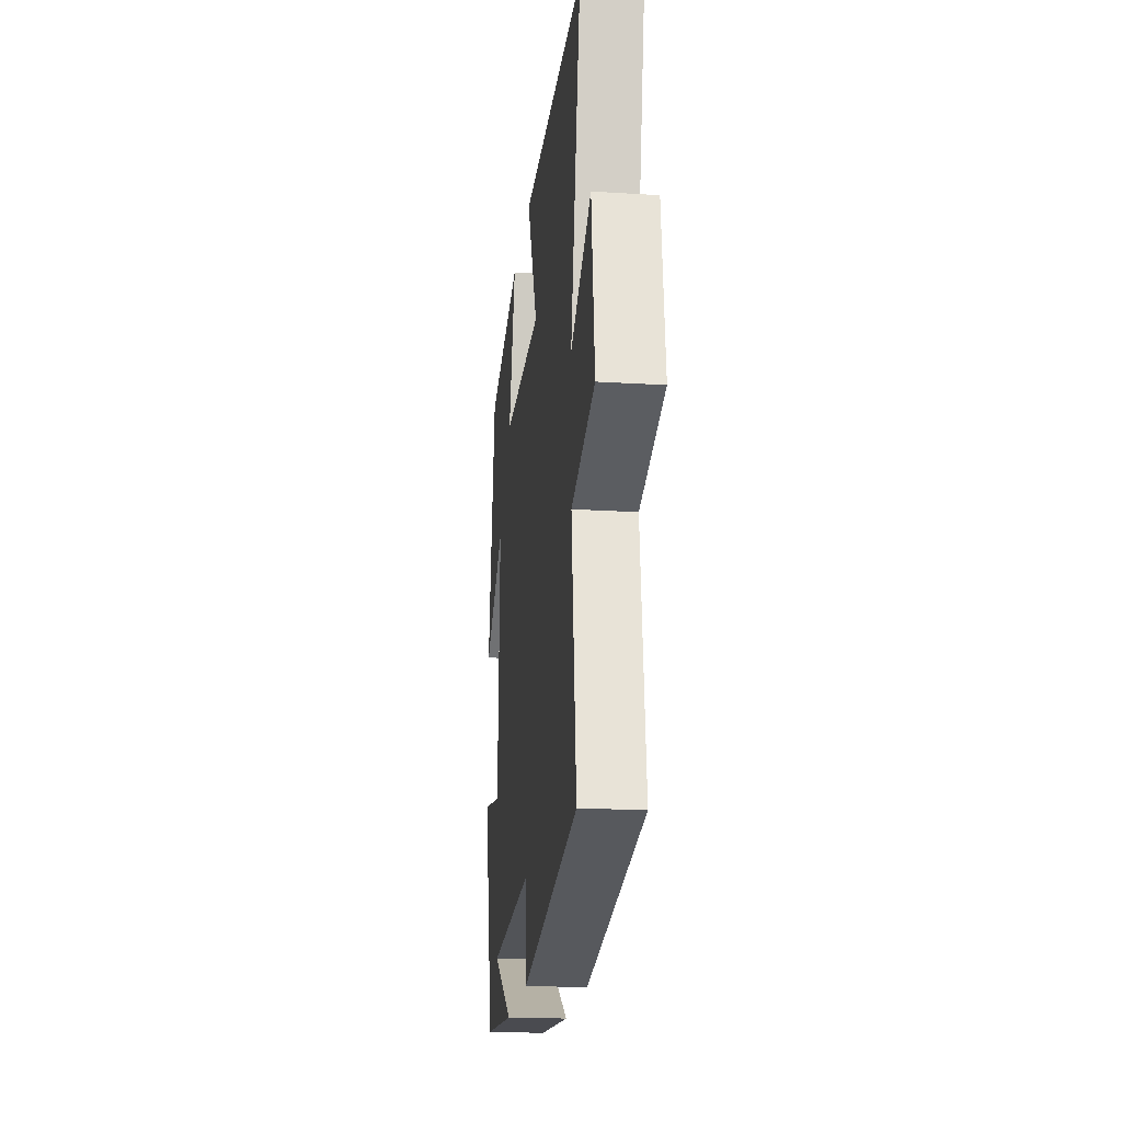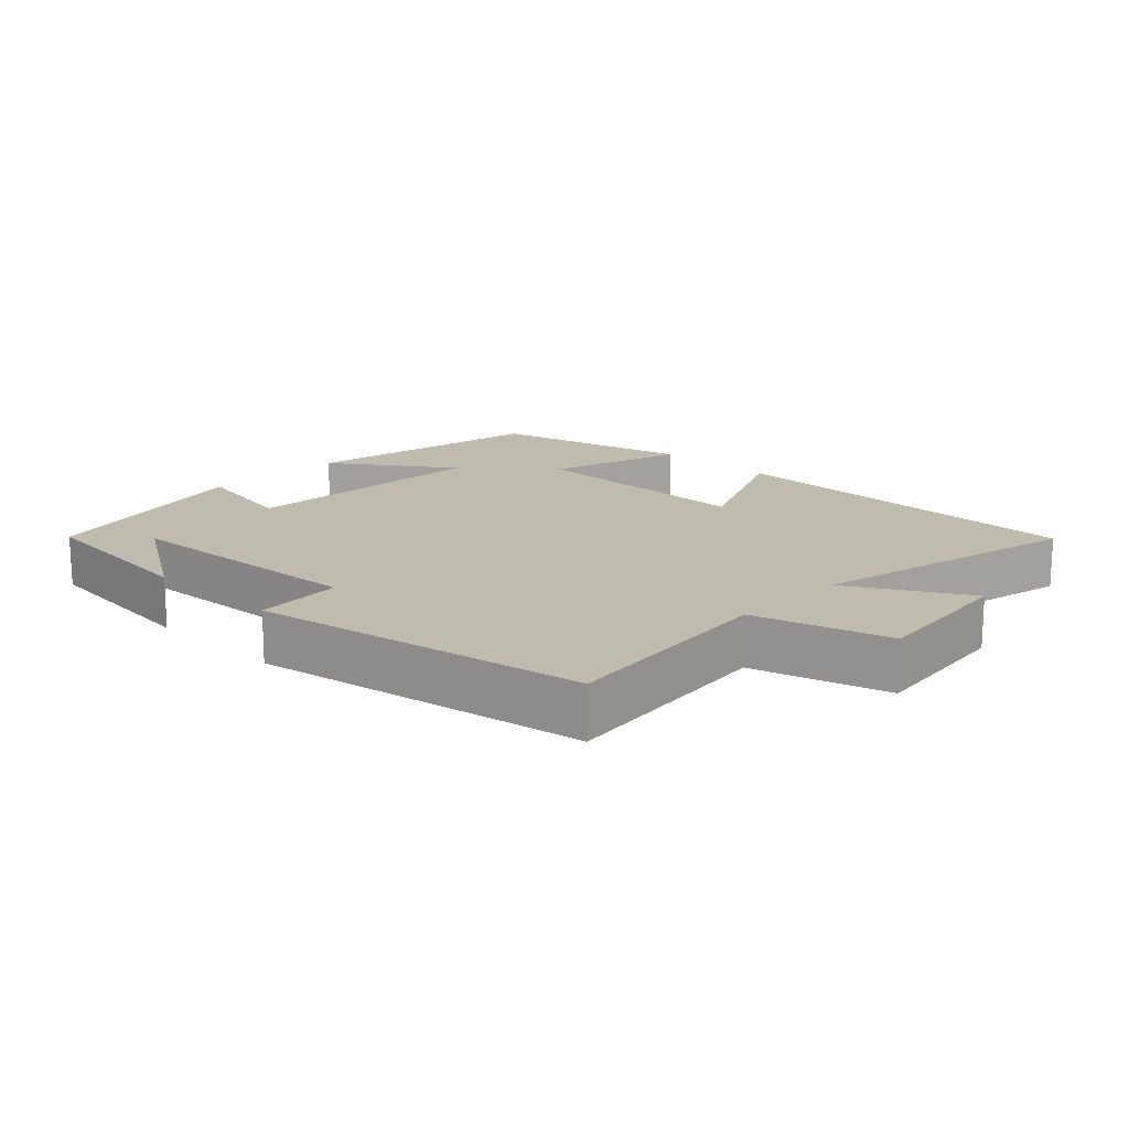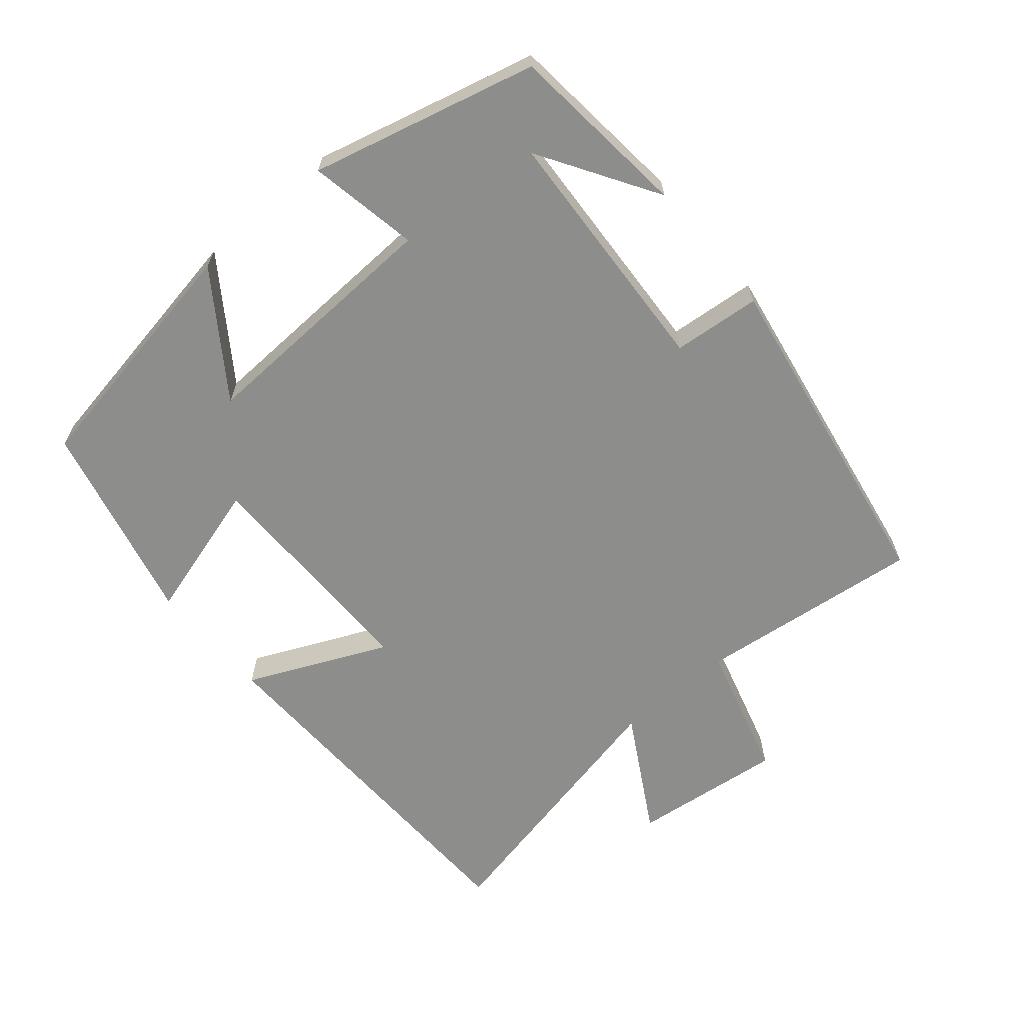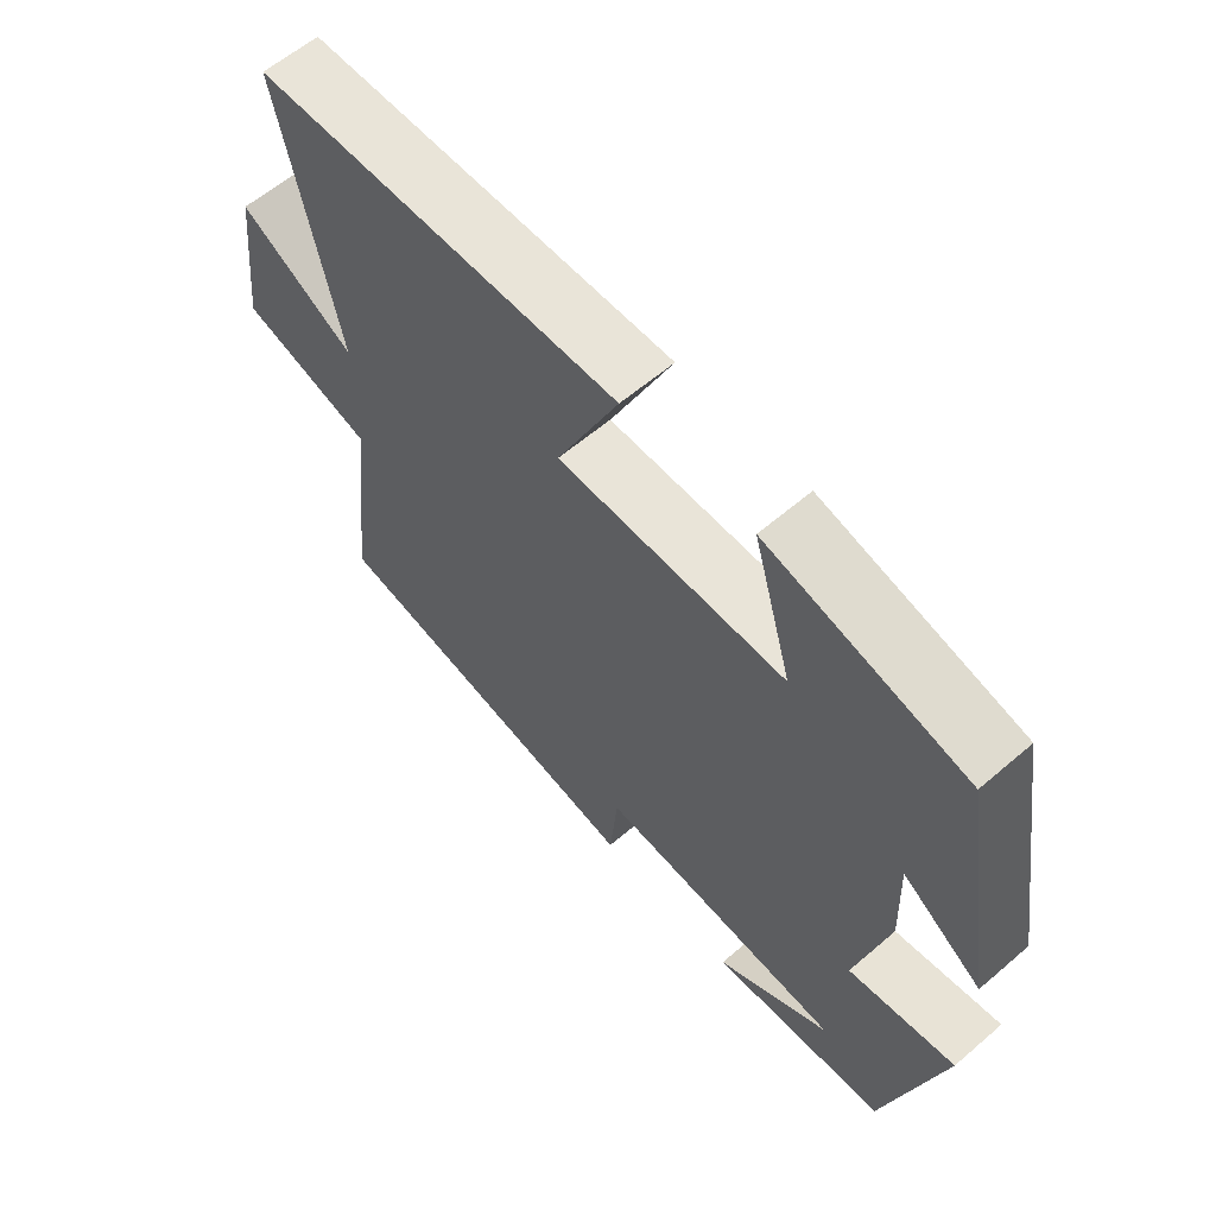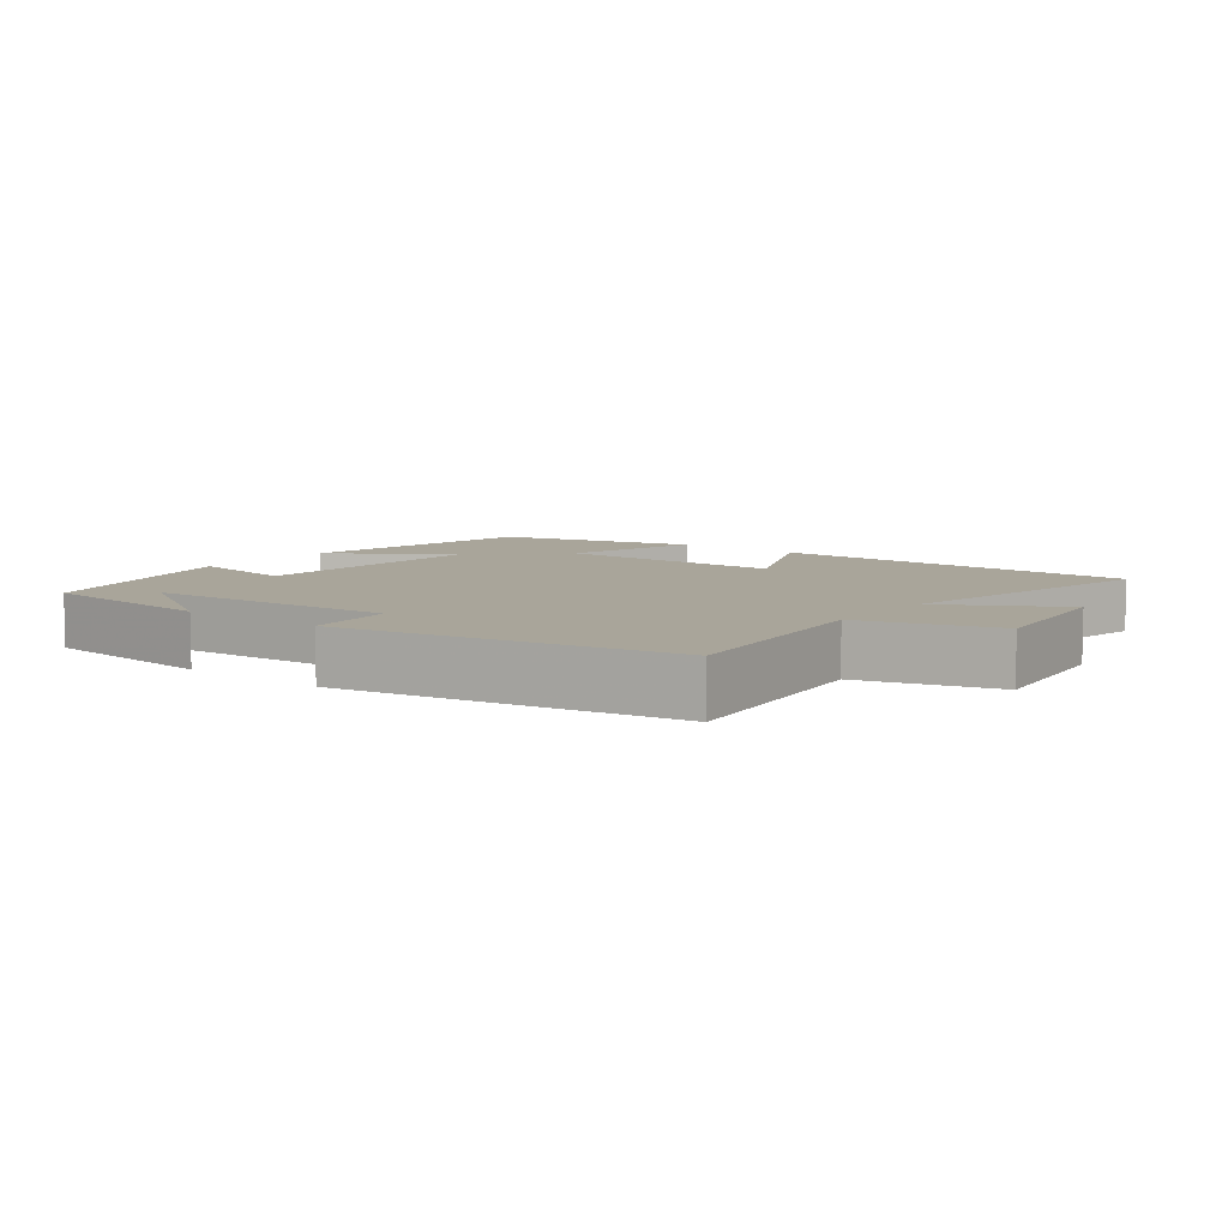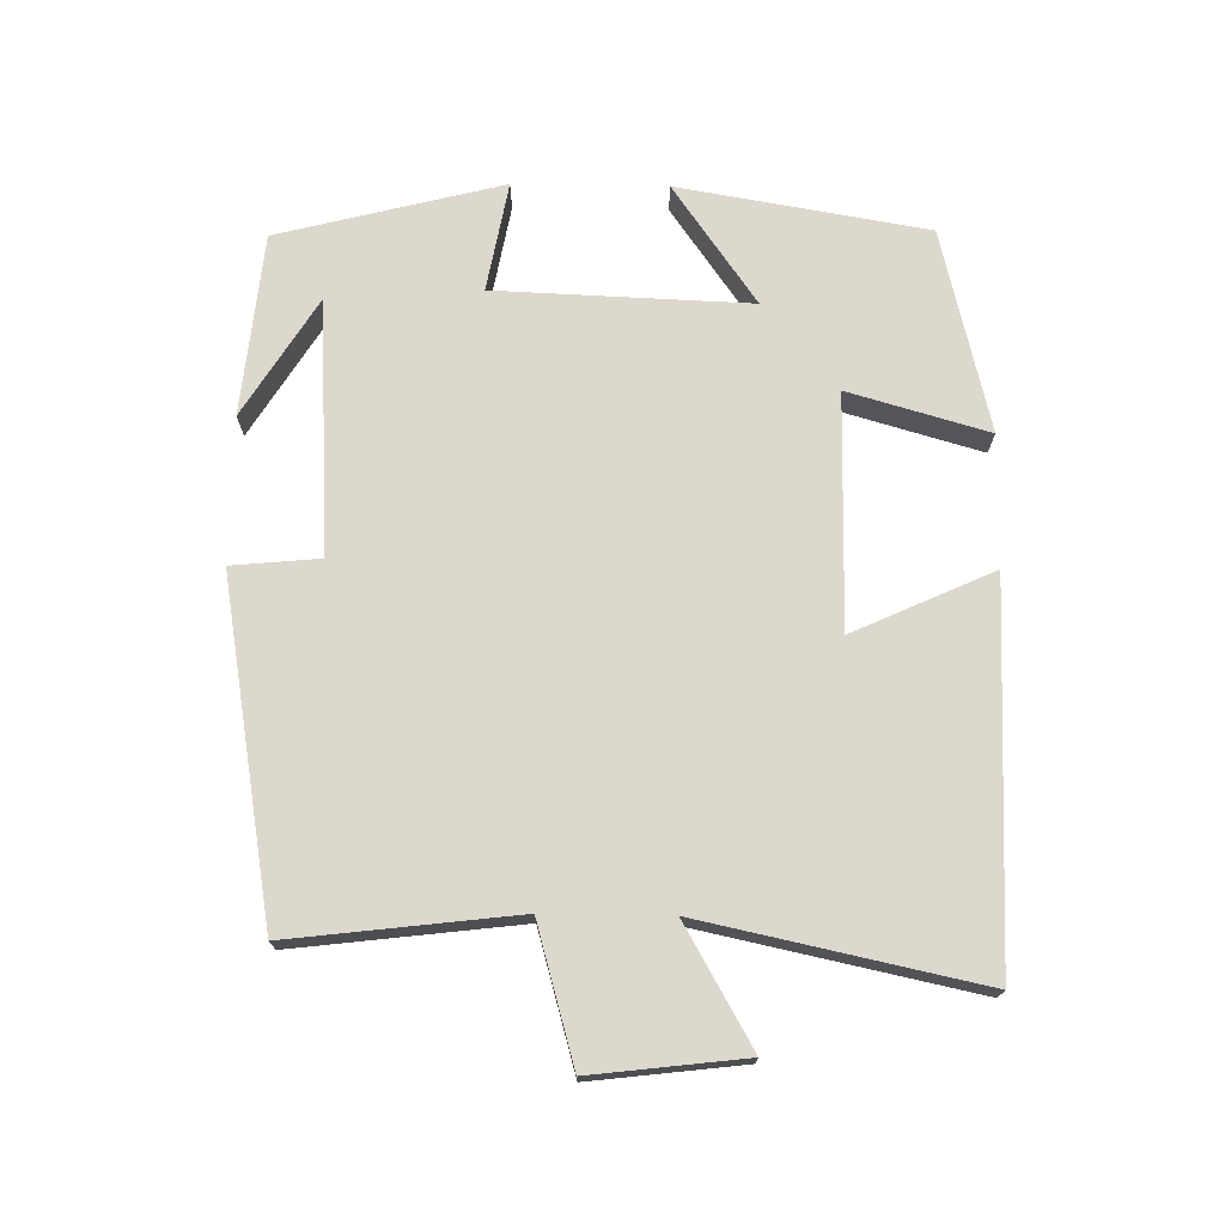
<metadata>
{"format":"obj","ext":"obj","renderer":"f3d","projection":"perspective","resolution":1024,"background":"white","views":[{"elev":-20.0,"azim":-96.5,"up":"+Z"},{"elev":16.2,"azim":-135.8,"up":"+Y"},{"elev":-64.4,"azim":130.4,"up":"+Y"},{"elev":60.5,"azim":48.8,"up":"+Z"},{"elev":7.5,"azim":-142.5,"up":"+Y"},{"elev":72.6,"azim":-89.1,"up":"+Y"}]}
</metadata>
<code>
v 0.439 0.07 0.429
v 0.5 0.07 0.069
v 0.327 0.07 0.19
v 0.341 0.07 -0.178
v 0.5 0.07 -0.149
v 0.417 0.07 -0.474
v 0.154 0.07 -0.5
v 0.324 0.07 -0.395
v -0.042 0.07 -0.373
v -0.054 0.07 -0.5
v -0.539 0.07 -0.416
v -0.5 0.07 -0.09
v -0.697 0.07 -0.034
v -0.671 0.07 0.186
v -0.5 0.07 0.088
v -0.585 0.07 0.488
v -0.043 0.07 0.5
v -0.135 0.07 0.298
v 0.203 0.07 0.298
v 0.145 0.07 0.5
v 0.439 0 0.429
v 0.5 0 0.069
v 0.327 0 0.19
v 0.341 0 -0.178
v 0.5 0 -0.149
v 0.417 0 -0.474
v 0.154 0 -0.5
v 0.324 0 -0.395
v -0.042 0 -0.373
v -0.054 0 -0.5
v -0.539 0 -0.416
v -0.5 0 -0.09
v -0.697 0 -0.034
v -0.671 0 0.186
v -0.5 0 0.088
v -0.585 0 0.488
v -0.043 0 0.5
v -0.135 0 0.298
v 0.203 0 0.298
v 0.145 0 0.5
f 1 2 3
f 20 1 3
f 19 20 3
f 18 19 3 4
f 15 16 17 18
f 15 18 4
f 12 13 14 15
f 12 15 4
f 9 10 11 12
f 8 9 12 4
f 6 7 8
f 4 5 6 8
f 23 22 21
f 23 21 40
f 23 40 39
f 24 23 39 38
f 38 37 36 35
f 24 38 35
f 35 34 33 32
f 24 35 32
f 32 31 30 29
f 24 32 29 28
f 28 27 26
f 28 26 25 24
f 1 21 22 2
f 2 22 23 3
f 3 23 24 4
f 4 24 25 5
f 5 25 26 6
f 6 26 27 7
f 7 27 28 8
f 8 28 29 9
f 9 29 30 10
f 10 30 31 11
f 11 31 32 12
f 12 32 33 13
f 13 33 34 14
f 14 34 35 15
f 15 35 36 16
f 16 36 37 17
f 17 37 38 18
f 18 38 39 19
f 19 39 40 20
f 20 40 21 1

</code>
